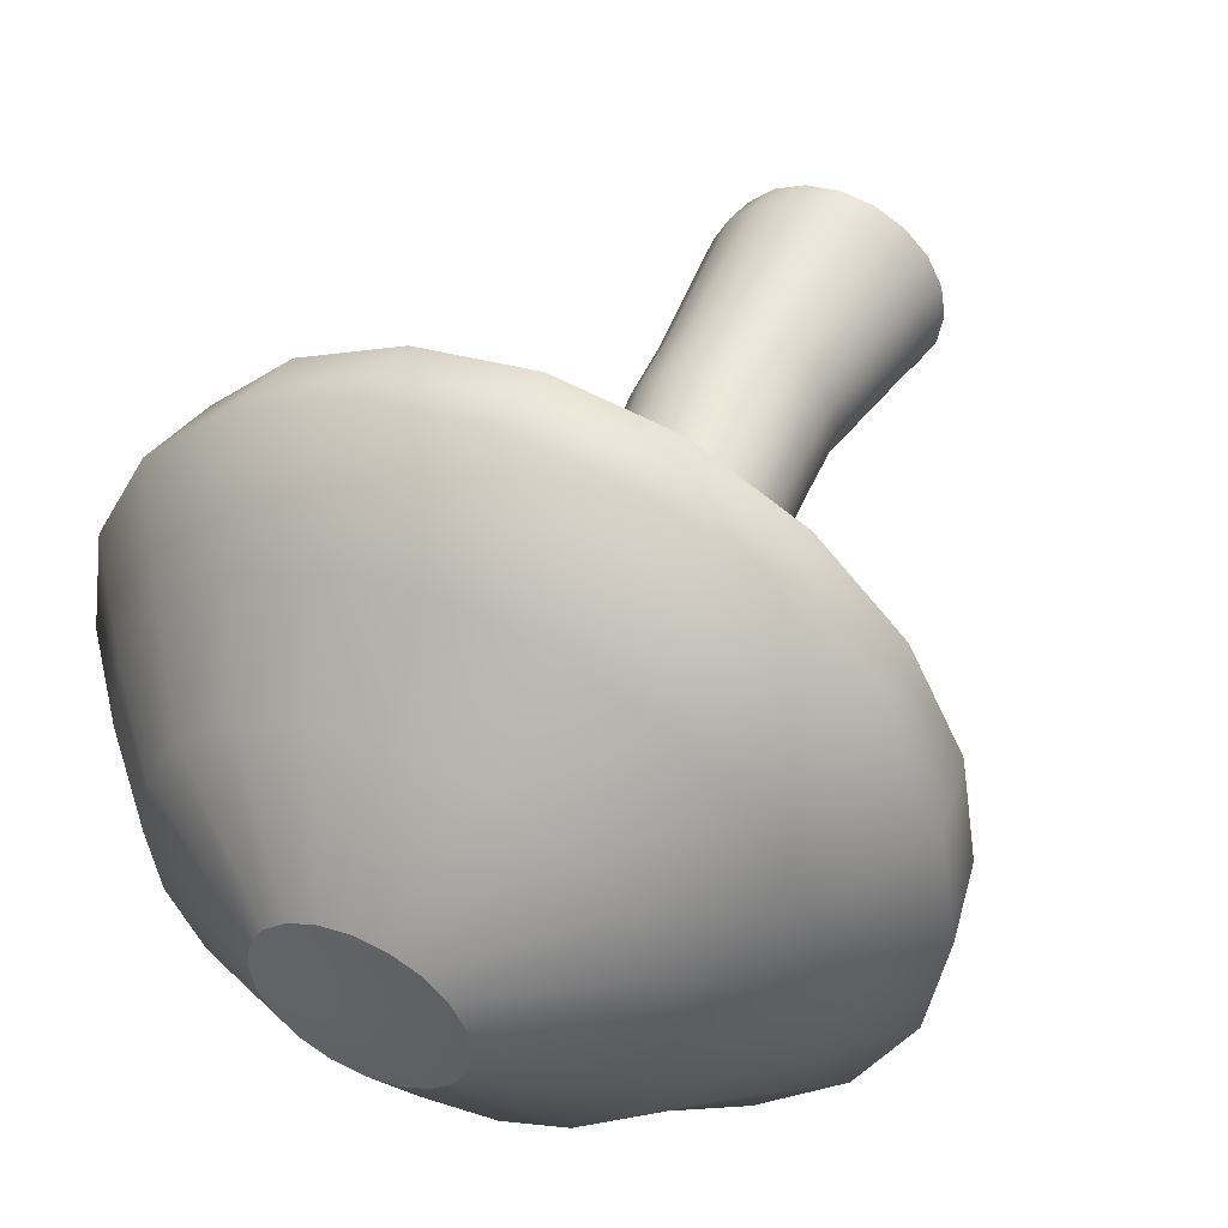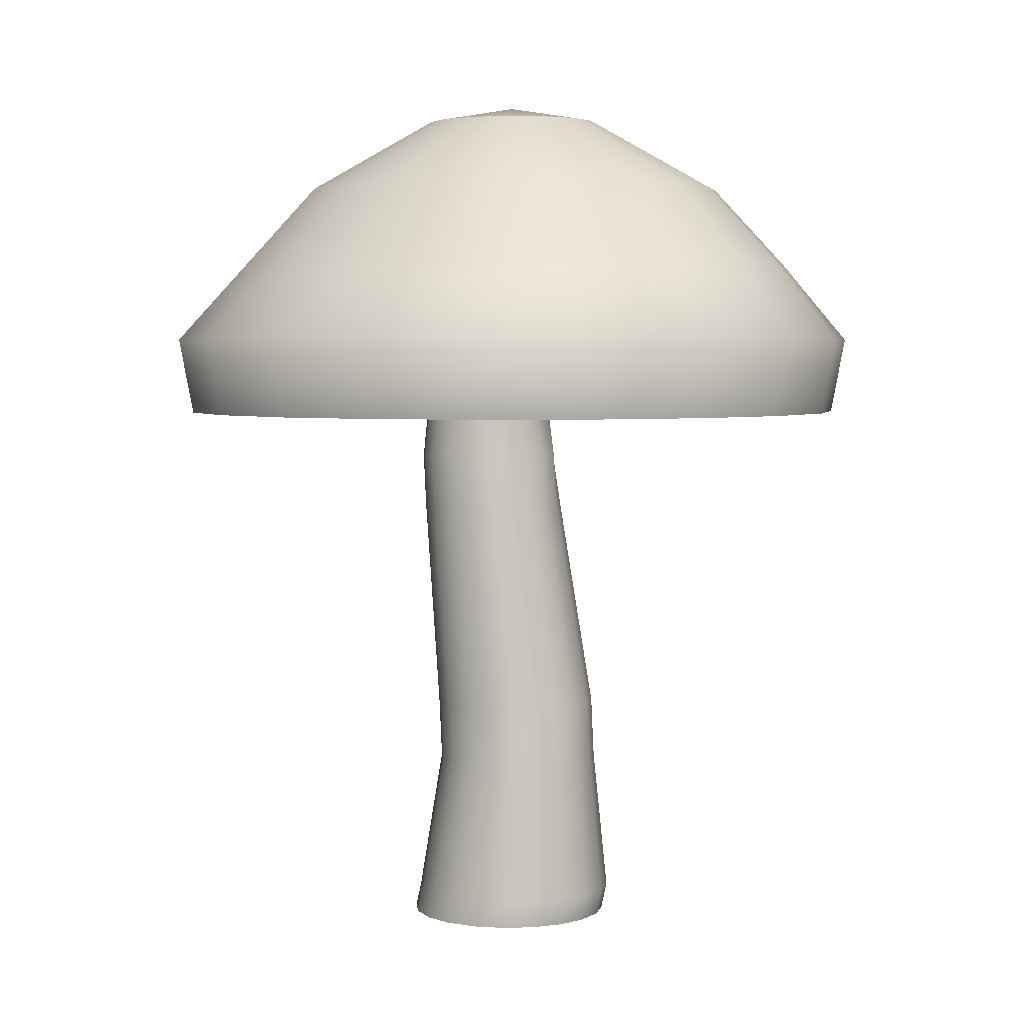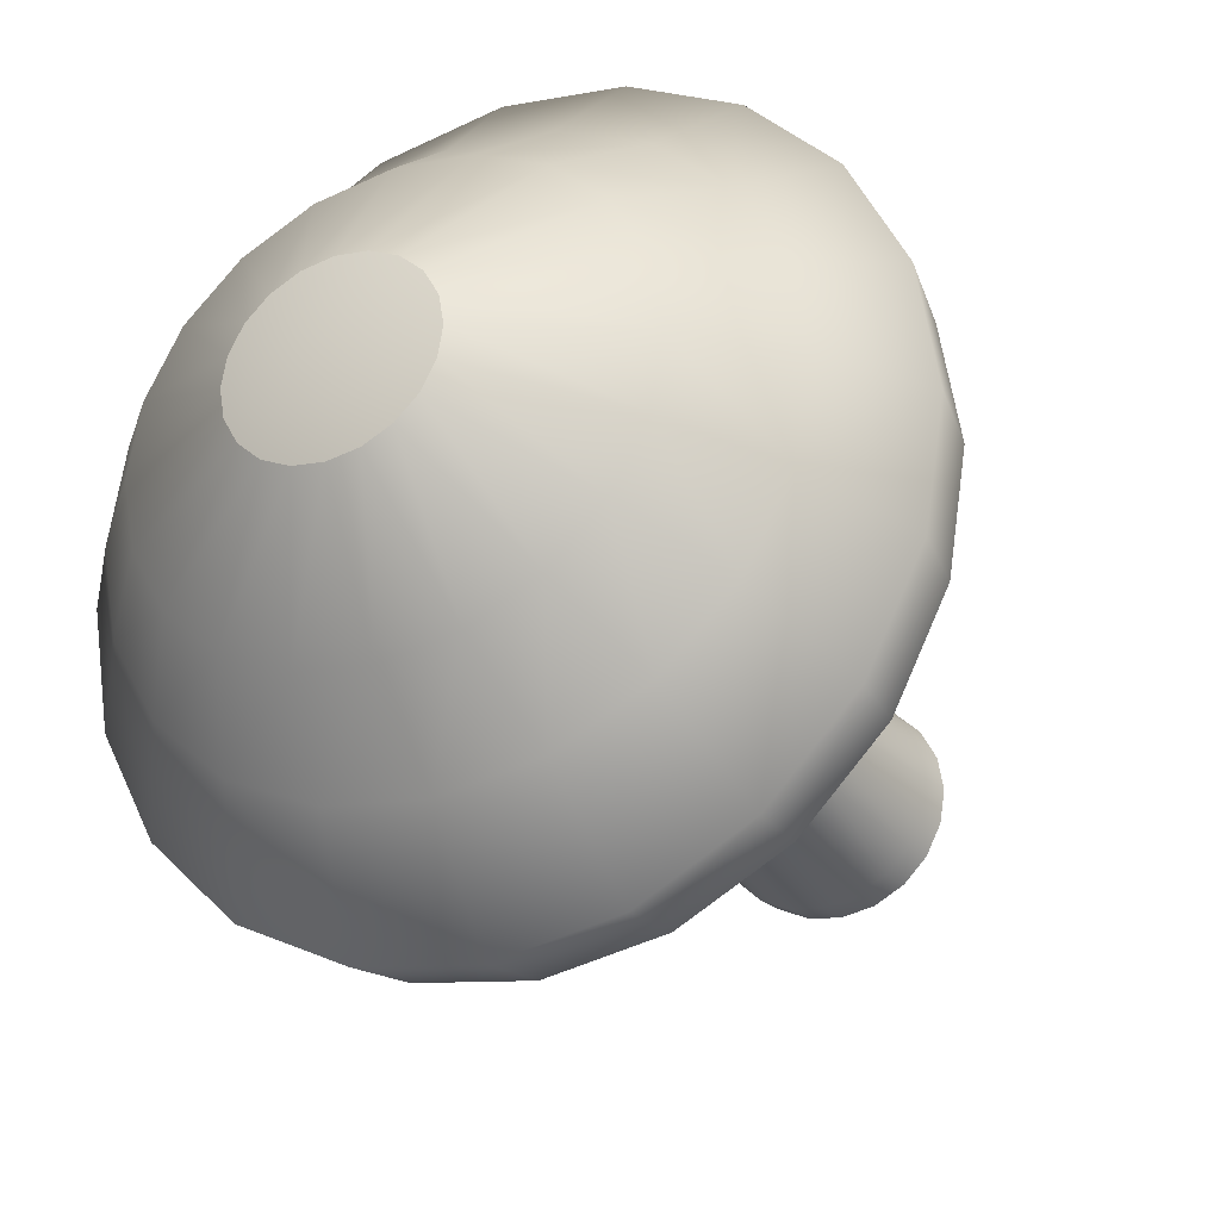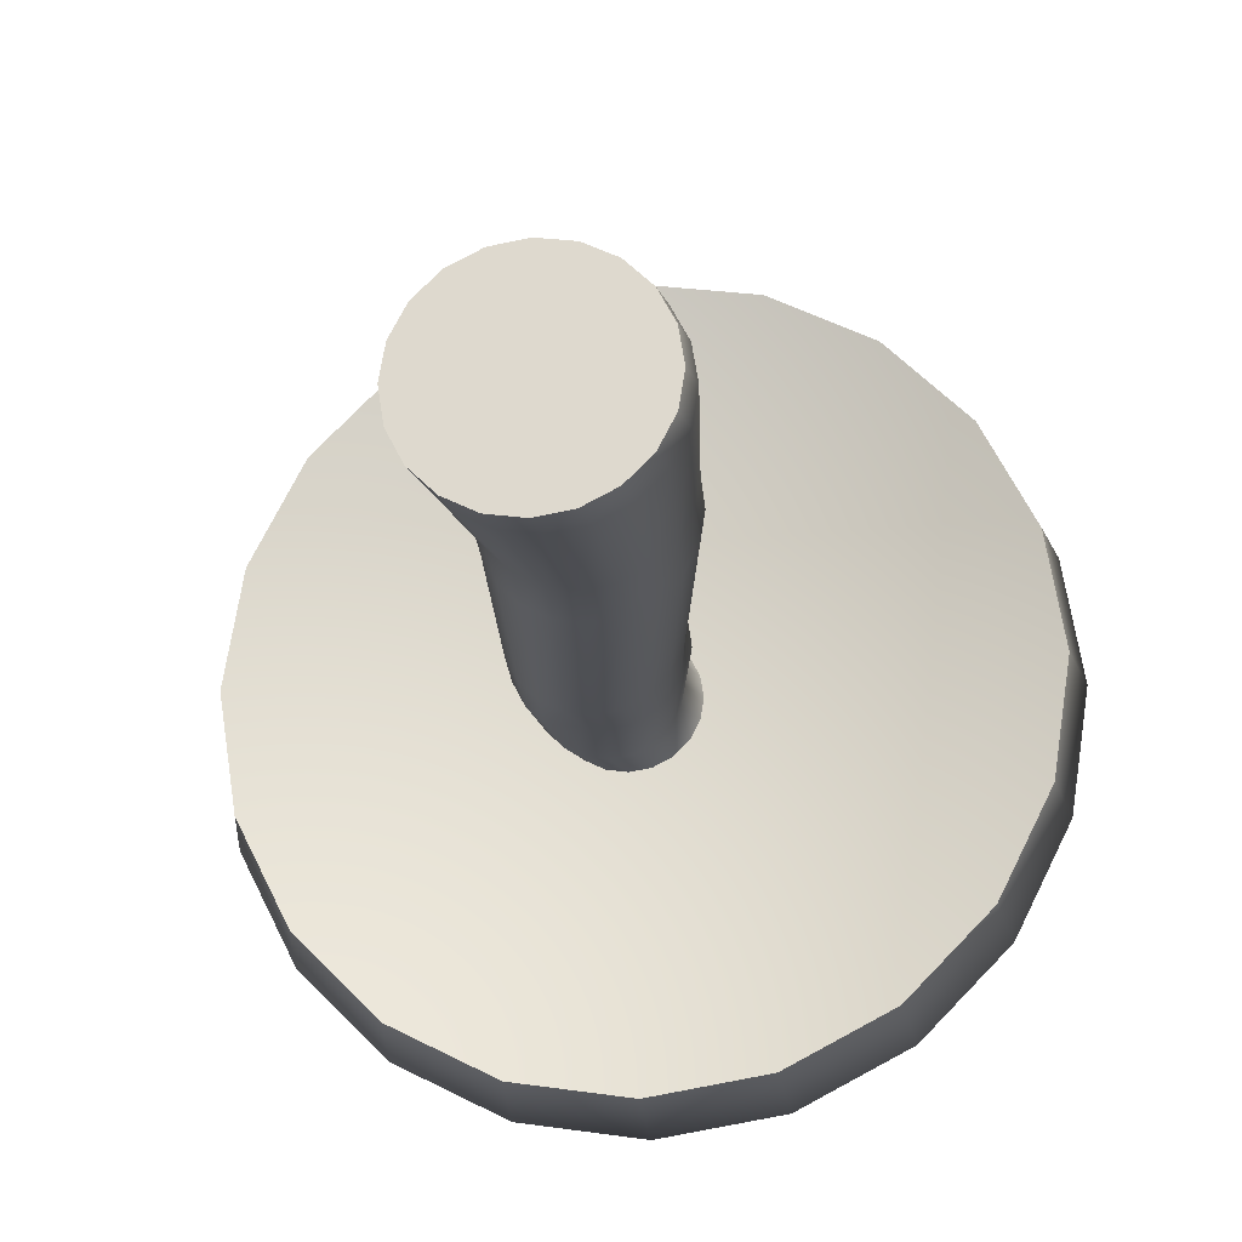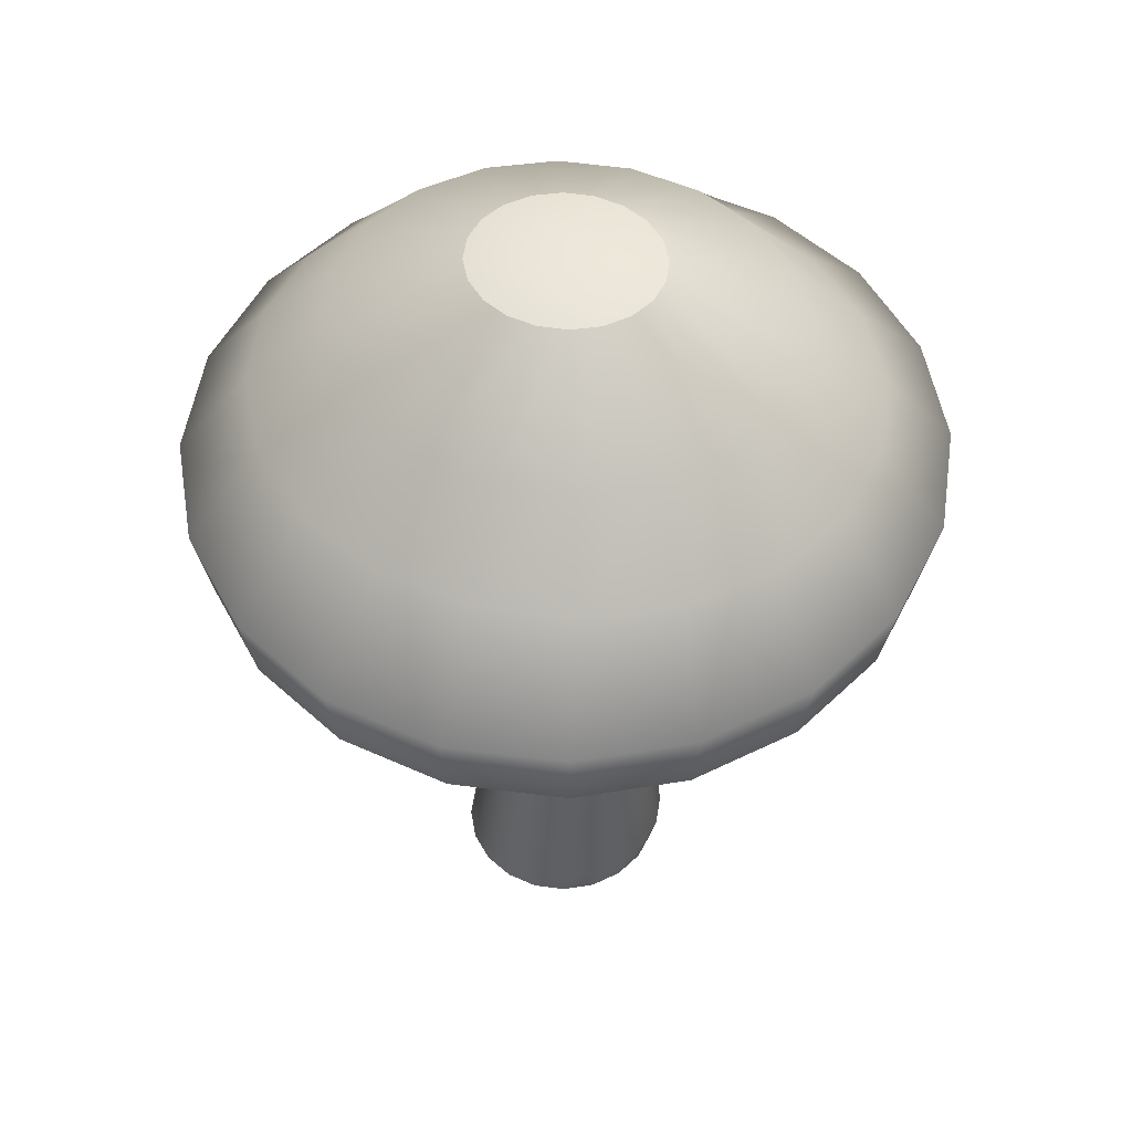
<metadata>
{"format":"obj","ext":"obj","renderer":"f3d","projection":"perspective","resolution":1024,"background":"white","views":[{"elev":47.0,"azim":-154.6,"up":"+Z"},{"elev":3.9,"azim":21.4,"up":"+Y"},{"elev":-27.8,"azim":-152.7,"up":"+Z"},{"elev":-21.9,"azim":7.3,"up":"+Z"},{"elev":51.0,"azim":17.2,"up":"+Y"}]}
</metadata>
<code>
g default
v -2.97 0.2526 -0.2611
v -3.088 0.2526 -0.4966
v -3.272 0.2526 -0.6835
v -3.503 0.2526 -0.8035
v -3.76 0.2526 -0.8448
v -4.016 0.2526 -0.8035
v -4.248 0.2526 -0.6835
v -4.431 0.2526 -0.4966
v -4.549 0.2526 -0.2611
v -4.59 0.2526 -0
v -4.549 0.2526 0.2611
v -4.431 0.2526 0.4966
v -4.248 0.2526 0.6835
v -4.016 0.2526 0.8035
v -3.76 0.2526 0.8448
v -3.503 0.2526 0.8035
v -3.272 0.2526 0.6835
v -3.088 0.2526 0.4966
v -2.97 0.2526 0.2611
v -2.93 0.2526 -0
v -3.553 0.9984 -0.06216
v -3.584 0.9984 -0.1182
v -3.632 0.9984 -0.1627
v -3.693 0.9984 -0.1913
v -3.76 0.9984 -0.2011
v -3.827 0.9984 -0.1913
v -3.887 0.9984 -0.1627
v -3.935 0.9984 -0.1182
v -3.966 0.9984 -0.06216
v -3.977 0.9984 -1.6e-05
v -3.966 0.9984 0.06213
v -3.935 0.9984 0.1182
v -3.887 0.9984 0.1627
v -3.827 0.9984 0.1912
v -3.76 0.9984 0.2011
v -3.693 0.9984 0.1912
v -3.632 0.9984 0.1627
v -3.584 0.9984 0.1182
v -3.553 0.9984 0.06213
v -3.543 0.9984 -1.6e-05
v -3.76 0.5019 0
v -3.76 1.036 0
v -4.467 0.6312 -0
v -4.433 0.6312 -0.2028
v -4.332 0.6312 -0.3858
v -4.176 0.6312 -0.531
v -3.978 0.6312 -0.6242
v -3.76 0.6312 -0.6564
v -3.541 0.6312 -0.6242
v -3.344 0.6312 -0.531
v -3.187 0.6312 -0.3858
v -3.086 0.6312 -0.2028
v -3.052 0.6312 -0
v -3.086 0.6312 0.2028
v -3.187 0.6312 0.3858
v -3.344 0.6312 0.531
v -3.541 0.6312 0.6242
v -3.76 0.6312 0.6564
v -3.978 0.6312 0.6242
v -4.176 0.6312 0.531
v -4.332 0.6312 0.3858
v -4.433 0.6312 0.2028
v -3.924 0.8221 0.4683
v -4.072 0.8221 0.3983
v -4.189 0.8221 0.2894
v -4.265 0.8221 0.1521
v -4.291 0.8222 -1.5e-05
v -4.265 0.8222 -0.1522
v -4.189 0.8222 -0.2894
v -4.072 0.8222 -0.3983
v -3.924 0.8222 -0.4683
v -3.76 0.8222 -0.4924
v -3.596 0.8222 -0.4683
v -3.448 0.8222 -0.3983
v -3.33 0.8222 -0.2894
v -3.255 0.8222 -0.1522
v -3.229 0.8221 -1.5e-05
v -3.255 0.8221 0.1521
v -3.33 0.8221 0.2894
v -3.448 0.8221 0.3983
v -3.596 0.8221 0.4683
v -3.76 0.8221 0.4924
v -4.027 0.4365 0.8367
v -4.268 0.4365 0.7117
v -4.459 0.4365 0.5171
v -4.582 0.4365 0.2719
v -4.624 0.4365 0
v -4.582 0.4365 -0.2719
v -4.459 0.4365 -0.5171
v -4.268 0.4365 -0.7117
v -4.027 0.4365 -0.8367
v -3.76 0.4365 -0.8797
v -3.493 0.4365 -0.8367
v -3.252 0.4365 -0.7117
v -3.06 0.4365 -0.5171
v -2.938 0.4365 -0.2719
v -2.895 0.4365 0
v -2.938 0.4365 0.2719
v -3.06 0.4365 0.5171
v -3.252 0.4365 0.7117
v -3.493 0.4365 0.8367
v -3.76 0.4365 0.8797
v -3.535 -1.064 -0.07605
v -3.57 -1.064 -0.1447
v -3.624 -1.064 -0.1991
v -3.693 -1.064 -0.2341
v -3.769 -1.064 -0.2461
v -3.845 -1.064 -0.2341
v -3.914 -1.064 -0.1991
v -3.968 -1.064 -0.1447
v -4.003 -1.064 -0.07605
v -4.015 -1.064 0
v -4.003 -1.064 0.07605
v -3.968 -1.064 0.1447
v -3.914 -1.064 0.1991
v -3.845 -1.064 0.2341
v -3.769 -1.064 0.2461
v -3.693 -1.064 0.2341
v -3.624 -1.064 0.1991
v -3.57 -1.064 0.1447
v -3.535 -1.064 0.07605
v -3.523 -1.064 0
v -3.656 0.4093 -0.04629
v -3.677 0.4093 -0.08805
v -3.71 0.4093 -0.1212
v -3.752 0.4093 -0.1425
v -3.798 0.4093 -0.1498
v -3.844 0.4093 -0.1425
v -3.886 0.4093 -0.1212
v -3.919 0.4093 -0.08805
v -3.941 0.4093 -0.04629
v -3.948 0.4093 -0
v -3.941 0.4093 0.04629
v -3.919 0.4093 0.08805
v -3.886 0.4093 0.1212
v -3.844 0.4093 0.1425
v -3.798 0.4093 0.1498
v -3.752 0.4093 0.1425
v -3.71 0.4093 0.1212
v -3.677 0.4093 0.08805
v -3.656 0.4093 0.04629
v -3.648 0.4093 -0
v -3.769 -1.064 0
v -3.798 0.4093 -0
v -3.988 0.1356 0.05478
v -3.997 0.1356 -0
v -3.988 0.1356 -0.05478
v -3.963 0.1356 -0.1042
v -3.924 0.1356 -0.1434
v -3.855 0.1586 -0.1425
v -3.808 0.1586 -0.1498
v -3.762 0.1586 -0.1425
v -3.72 0.1586 -0.1212
v -3.687 0.1586 -0.08805
v -3.666 0.1586 -0.04629
v -3.642 0.1356 -0
v -3.651 0.1356 0.05478
v -3.676 0.1356 0.1042
v -3.715 0.1356 0.1434
v -3.765 0.1356 0.1686
v -3.82 0.1356 0.1773
v -3.874 0.1356 0.1686
v -3.924 0.1356 0.1434
v -3.963 0.1356 0.1042
v -3.982 0.004845 0.05478
v -3.99 0.004845 -0
v -3.982 0.004845 -0.05478
v -3.956 0.004845 -0.1042
v -3.917 0.004845 -0.1434
v -3.868 0.004845 -0.1686
v -3.813 0.004845 -0.1773
v -3.758 0.004845 -0.1686
v -3.709 0.004845 -0.1434
v -3.67 0.004845 -0.1042
v -3.644 0.004845 -0.05478
v -3.636 0.004845 -0
v -3.644 0.004845 0.05478
v -3.67 0.004845 0.1042
v -3.709 0.004845 0.1434
v -3.758 0.004845 0.1686
v -3.813 0.004845 0.1773
v -3.868 0.004845 0.1686
v -3.917 0.004845 0.1434
v -3.956 0.004845 0.1042
v -3.913 -0.5075 0.1181
v -3.942 -0.5075 0.06211
v -3.952 -0.5075 0
v -3.942 -0.5075 -0.06211
v -3.913 -0.5075 -0.1181
v -3.869 -0.5075 -0.1626
v -3.813 -0.5075 -0.1911
v -3.751 -0.5075 -0.201
v -3.689 -0.5075 -0.1911
v -3.632 -0.5075 -0.1626
v -3.588 -0.5075 -0.1181
v -3.559 -0.5075 -0.06211
v -3.55 -0.5075 0
v -3.559 -0.5075 0.06211
v -3.588 -0.5075 0.1181
v -3.632 -0.5075 0.1626
v -3.689 -0.5075 0.1911
v -3.751 -0.5075 0.201
v -3.813 -0.5075 0.1911
v -3.869 -0.5075 0.1626
v -3.906 -0.6562 0.1181
v -3.935 -0.6562 0.06211
v -3.944 -0.6562 0
v -3.935 -0.6562 -0.06211
v -3.906 -0.6562 -0.1181
v -3.862 -0.6562 -0.1626
v -3.806 -0.6562 -0.1911
v -3.743 -0.6562 -0.201
v -3.681 -0.6562 -0.1911
v -3.625 -0.6562 -0.1626
v -3.581 -0.6562 -0.1181
v -3.552 -0.6562 -0.06211
v -3.542 -0.6562 0
v -3.552 -0.6562 0.06211
v -3.581 -0.6562 0.1181
v -3.625 -0.6562 0.1626
v -3.681 -0.6562 0.1911
v -3.743 -0.6562 0.201
v -3.806 -0.6562 0.1911
v -3.862 -0.6562 0.1626
v -3.949 0.331 0.08805
v -3.97 0.331 0.04629
v -3.978 0.331 -0
v -3.97 0.331 -0.04629
v -3.949 0.331 -0.08805
v -3.916 0.331 -0.1212
v -3.874 0.331 -0.1425
v -3.828 0.331 -0.1498
v -3.782 0.331 -0.1425
v -3.74 0.331 -0.1212
v -3.707 0.331 -0.08805
v -3.685 0.331 -0.04629
v -3.678 0.331 -0
v -3.685 0.331 0.04629
v -3.707 0.331 0.08805
v -3.74 0.331 0.1212
v -3.782 0.331 0.1425
v -3.828 0.331 0.1498
v -3.874 0.331 0.1425
v -3.916 0.331 0.1212
v -3.954 -0.9994 0.1447
v -3.989 -0.9994 0.07605
v -4.001 -0.9994 0
v -3.989 -0.9994 -0.07605
v -3.954 -0.9994 -0.1447
v -3.899 -0.9994 -0.1991
v -3.831 -0.9994 -0.2341
v -3.755 -0.9994 -0.2461
v -3.679 -0.9994 -0.2341
v -3.61 -0.9994 -0.1991
v -3.555 -0.9994 -0.1447
v -3.521 -0.9994 -0.07605
v -3.508 -0.9994 0
v -3.521 -0.9994 0.07605
v -3.555 -0.9994 0.1447
v -3.61 -0.9994 0.1991
v -3.679 -0.9994 0.2341
v -3.755 -0.9994 0.2461
v -3.831 -0.9994 0.2341
v -3.899 -0.9994 0.1991
g pCylinder20
f 1 2 95 96
f 2 3 94 95
f 3 4 93 94
f 4 5 92 93
f 5 6 91 92
f 6 7 90 91
f 7 8 89 90
f 8 9 88 89
f 9 10 87 88
f 10 11 86 87
f 11 12 85 86
f 12 13 84 85
f 13 14 83 84
f 14 15 102 83
f 15 16 101 102
f 16 17 100 101
f 17 18 99 100
f 18 19 98 99
f 19 20 97 98
f 20 1 96 97
f 2 1 41
f 3 2 41
f 4 3 41
f 5 4 41
f 6 5 41
f 7 6 41
f 8 7 41
f 9 8 41
f 10 9 41
f 11 10 41
f 12 11 41
f 13 12 41
f 14 13 41
f 15 14 41
f 16 15 41
f 17 16 41
f 18 17 41
f 19 18 41
f 20 19 41
f 1 20 41
f 21 22 42
f 22 23 42
f 23 24 42
f 24 25 42
f 25 26 42
f 26 27 42
f 27 28 42
f 28 29 42
f 29 30 42
f 30 31 42
f 31 32 42
f 32 33 42
f 33 34 42
f 34 35 42
f 35 36 42
f 36 37 42
f 37 38 42
f 38 39 42
f 39 40 42
f 40 21 42
f 44 43 67 68
f 45 44 68 69
f 46 45 69 70
f 47 46 70 71
f 48 47 71 72
f 49 48 72 73
f 50 49 73 74
f 51 50 74 75
f 52 51 75 76
f 53 52 76 77
f 54 53 77 78
f 55 54 78 79
f 56 55 79 80
f 57 56 80 81
f 58 57 81 82
f 59 58 82 63
f 60 59 63 64
f 61 60 64 65
f 62 61 65 66
f 43 62 66 67
f 64 63 34 33
f 65 64 33 32
f 66 65 32 31
f 67 66 31 30
f 68 67 30 29
f 69 68 29 28
f 70 69 28 27
f 71 70 27 26
f 72 71 26 25
f 73 72 25 24
f 74 73 24 23
f 75 74 23 22
f 76 75 22 21
f 77 76 21 40
f 78 77 40 39
f 79 78 39 38
f 80 79 38 37
f 81 80 37 36
f 82 81 36 35
f 63 82 35 34
f 60 84 83 59
f 61 85 84 60
f 62 86 85 61
f 43 87 86 62
f 44 88 87 43
f 45 89 88 44
f 46 90 89 45
f 47 91 90 46
f 48 92 91 47
f 49 93 92 48
f 50 94 93 49
f 51 95 94 50
f 52 96 95 51
f 53 97 96 52
f 54 98 97 53
f 55 99 98 54
f 56 100 99 55
f 57 101 100 56
f 58 102 101 57
f 59 83 102 58
f 103 104 255 256
f 104 105 254 255
f 105 106 253 254
f 106 107 252 253
f 107 108 251 252
f 108 109 250 251
f 109 110 249 250
f 110 111 248 249
f 111 112 247 248
f 112 113 246 247
f 113 114 245 246
f 114 115 264 245
f 115 116 263 264
f 116 117 262 263
f 117 118 261 262
f 118 119 260 261
f 119 120 259 260
f 120 121 258 259
f 121 122 257 258
f 122 103 256 257
f 104 103 143
f 105 104 143
f 106 105 143
f 107 106 143
f 108 107 143
f 109 108 143
f 110 109 143
f 111 110 143
f 112 111 143
f 113 112 143
f 114 113 143
f 115 114 143
f 116 115 143
f 117 116 143
f 118 117 143
f 119 118 143
f 120 119 143
f 121 120 143
f 122 121 143
f 103 122 143
f 123 124 144
f 124 125 144
f 125 126 144
f 126 127 144
f 127 128 144
f 128 129 144
f 129 130 144
f 130 131 144
f 131 132 144
f 132 133 144
f 133 134 144
f 134 135 144
f 135 136 144
f 136 137 144
f 137 138 144
f 138 139 144
f 139 140 144
f 140 141 144
f 141 142 144
f 142 123 144
f 146 145 226 227
f 147 146 227 228
f 148 147 228 229
f 149 148 229 230
f 150 149 230 231
f 151 150 231 232
f 152 151 232 233
f 153 152 233 234
f 154 153 234 235
f 155 154 235 236
f 156 155 236 237
f 157 156 237 238
f 158 157 238 239
f 159 158 239 240
f 160 159 240 241
f 161 160 241 242
f 162 161 242 243
f 163 162 243 244
f 164 163 244 225
f 145 164 225 226
f 166 165 145 146
f 167 166 146 147
f 168 167 147 148
f 169 168 148 149
f 170 169 149 150
f 171 170 150 151
f 172 171 151 152
f 173 172 152 153
f 174 173 153 154
f 175 174 154 155
f 176 175 155 156
f 177 176 156 157
f 178 177 157 158
f 179 178 158 159
f 180 179 159 160
f 181 180 160 161
f 182 181 161 162
f 183 182 162 163
f 184 183 163 164
f 165 184 164 145
f 186 185 184 165
f 187 186 165 166
f 188 187 166 167
f 189 188 167 168
f 190 189 168 169
f 191 190 169 170
f 192 191 170 171
f 193 192 171 172
f 194 193 172 173
f 195 194 173 174
f 196 195 174 175
f 197 196 175 176
f 198 197 176 177
f 199 198 177 178
f 200 199 178 179
f 201 200 179 180
f 202 201 180 181
f 203 202 181 182
f 204 203 182 183
f 185 204 183 184
f 206 205 185 186
f 207 206 186 187
f 208 207 187 188
f 209 208 188 189
f 210 209 189 190
f 211 210 190 191
f 212 211 191 192
f 213 212 192 193
f 214 213 193 194
f 215 214 194 195
f 216 215 195 196
f 217 216 196 197
f 218 217 197 198
f 219 218 198 199
f 220 219 199 200
f 221 220 200 201
f 222 221 201 202
f 223 222 202 203
f 224 223 203 204
f 205 224 204 185
f 226 225 134 133
f 227 226 133 132
f 228 227 132 131
f 229 228 131 130
f 230 229 130 129
f 231 230 129 128
f 232 231 128 127
f 233 232 127 126
f 234 233 126 125
f 235 234 125 124
f 236 235 124 123
f 237 236 123 142
f 238 237 142 141
f 239 238 141 140
f 240 239 140 139
f 241 240 139 138
f 242 241 138 137
f 243 242 137 136
f 244 243 136 135
f 225 244 135 134
f 246 245 205 206
f 247 246 206 207
f 248 247 207 208
f 249 248 208 209
f 250 249 209 210
f 251 250 210 211
f 252 251 211 212
f 253 252 212 213
f 254 253 213 214
f 255 254 214 215
f 256 255 215 216
f 257 256 216 217
f 258 257 217 218
f 259 258 218 219
f 260 259 219 220
f 261 260 220 221
f 262 261 221 222
f 263 262 222 223
f 264 263 223 224
f 245 264 224 205

</code>
